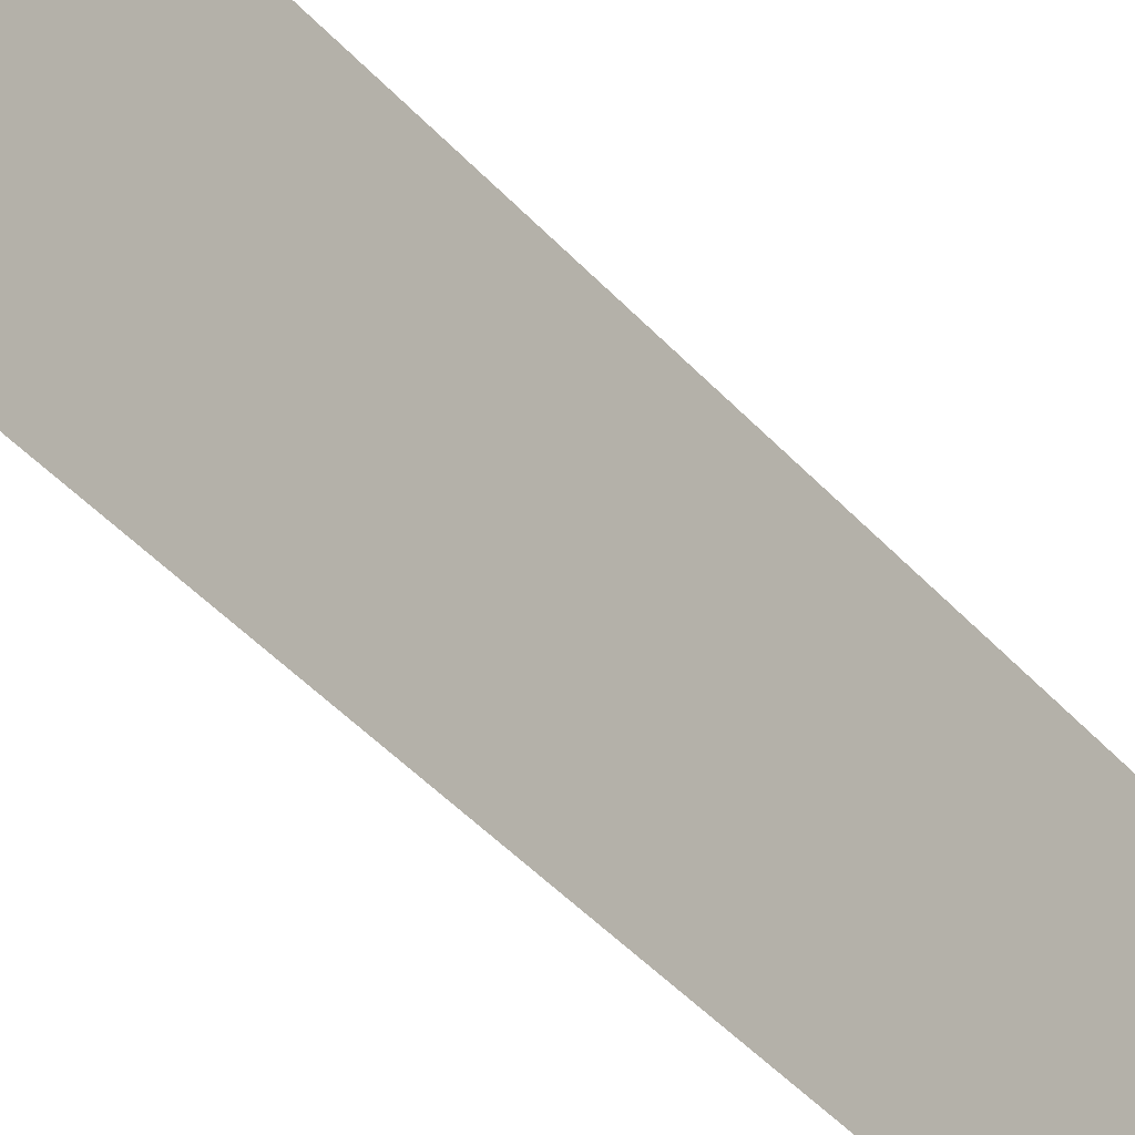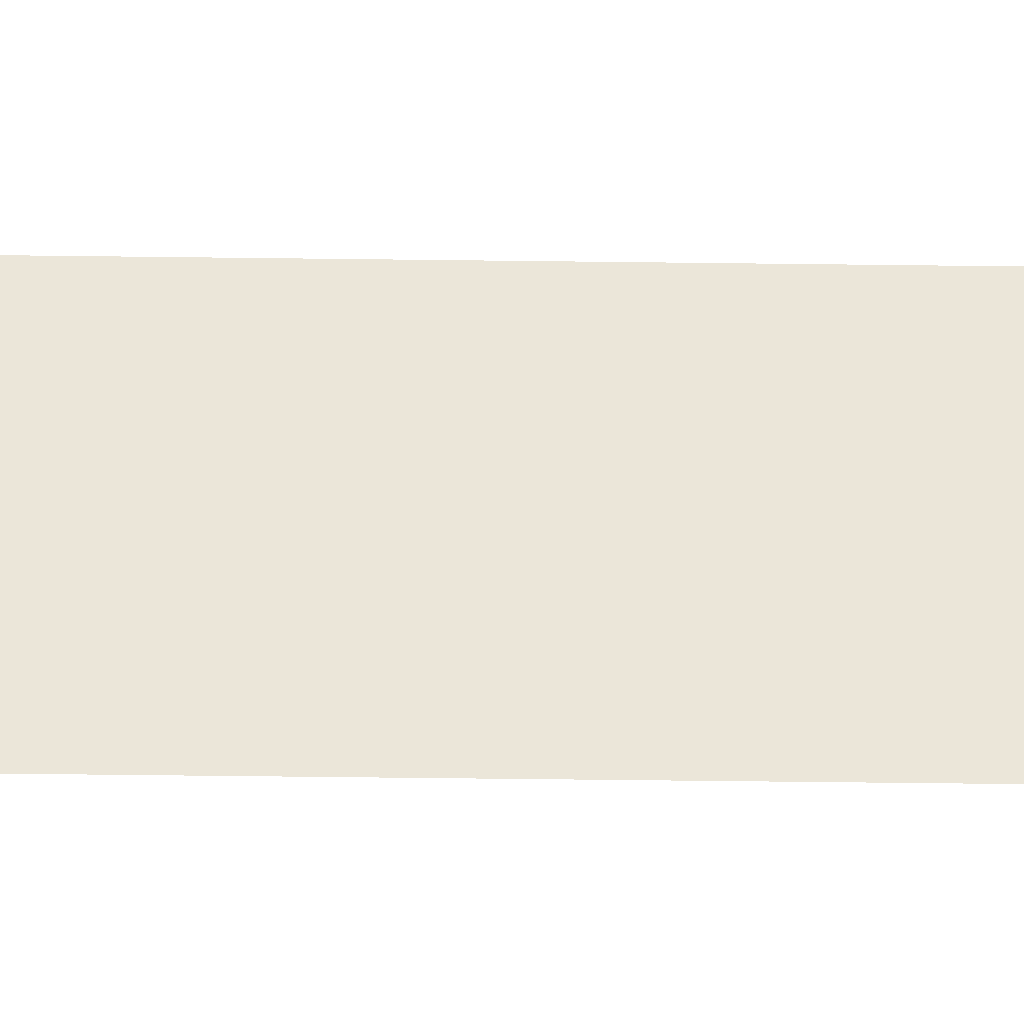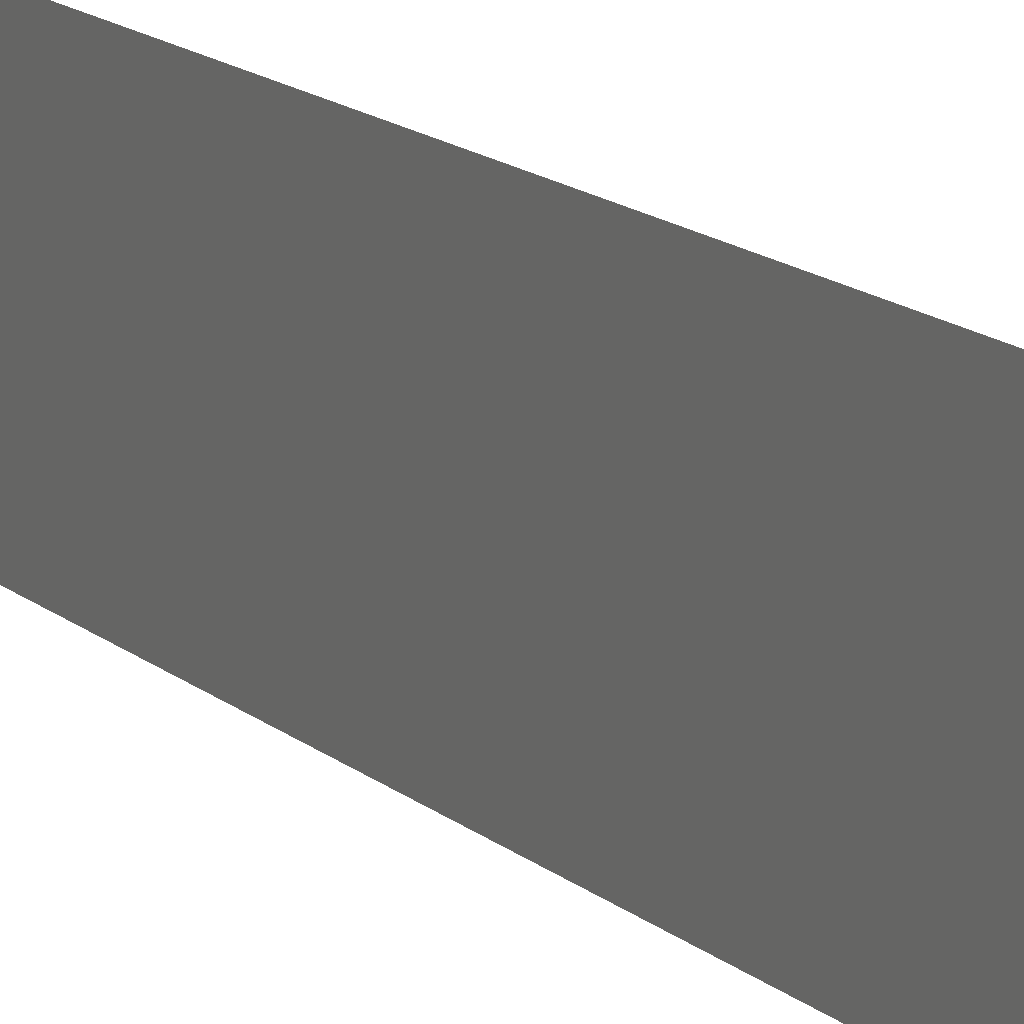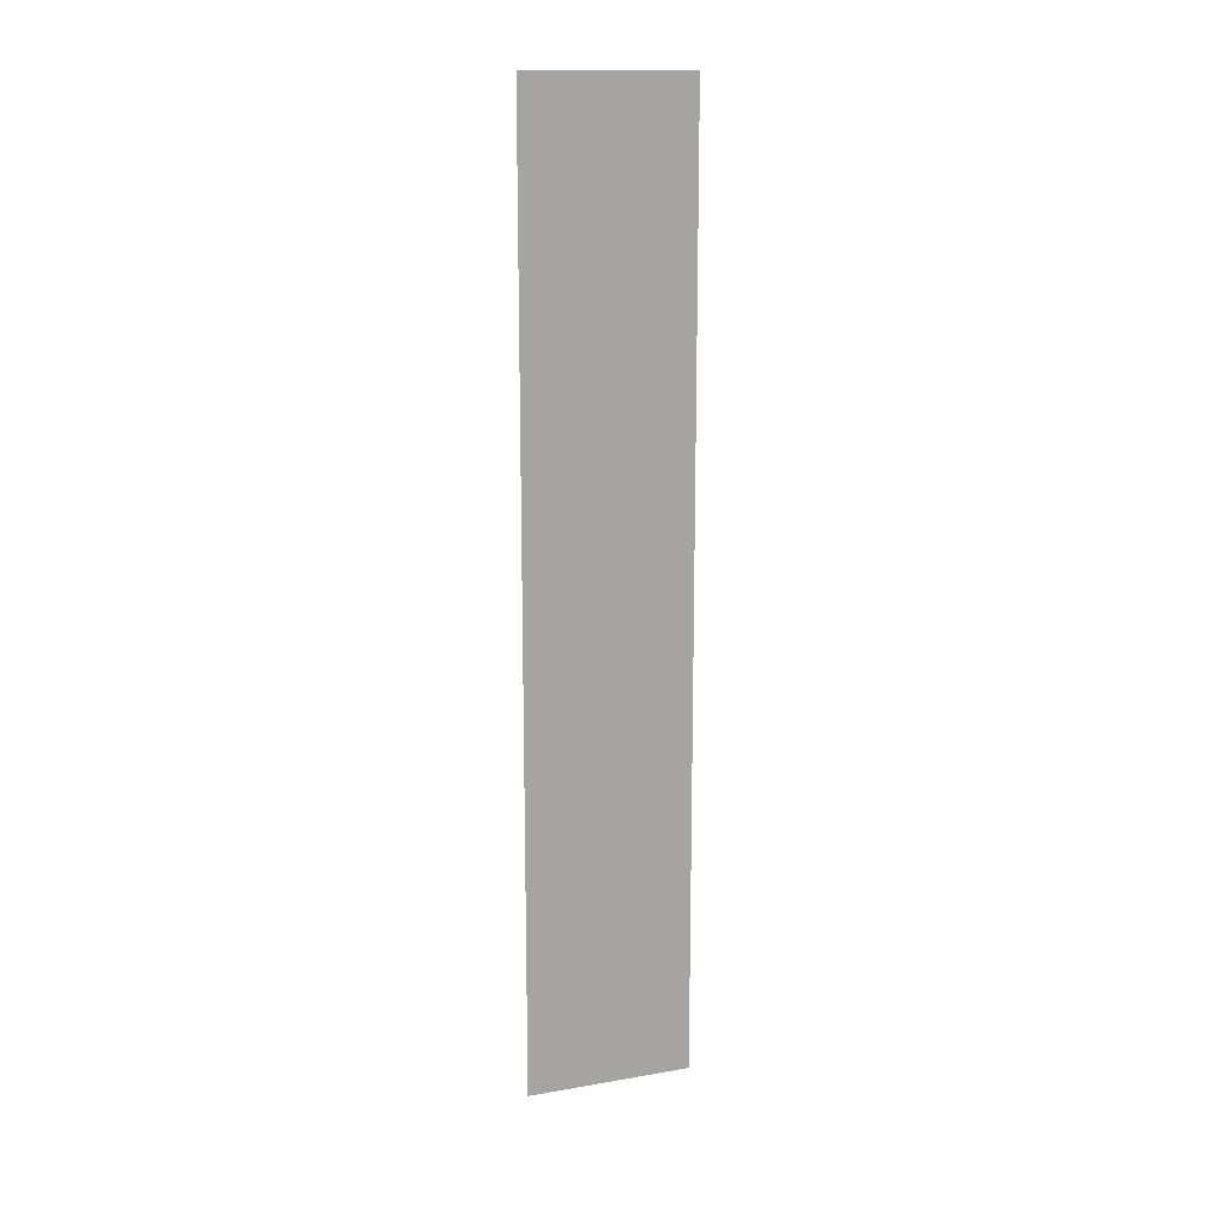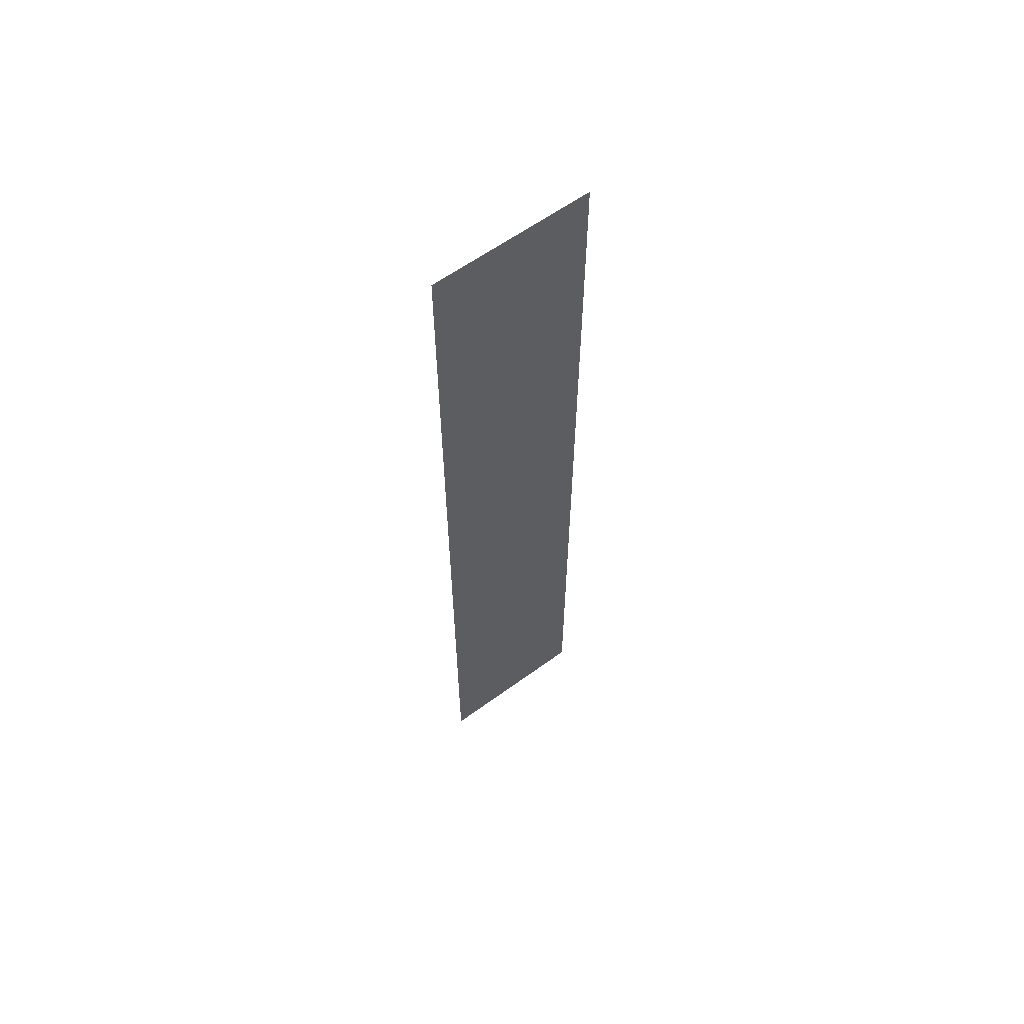
<metadata>
{"format":"obj","ext":"obj","renderer":"f3d","projection":"perspective","resolution":1024,"background":"white","views":[{"elev":-34.2,"azim":32.8,"up":"+Z"},{"elev":-42.7,"azim":89.1,"up":"+Z"},{"elev":13.3,"azim":152.4,"up":"+Z"},{"elev":15.1,"azim":-110.0,"up":"+Y"},{"elev":60.9,"azim":53.4,"up":"+Y"}]}
</metadata>
<code>
g Black_Lines_below_geo10
v 2.082e-07 -0.2475 0.06918
v 2.082e-07 0.5432 0.06918
v 2.082e-07 0.5432 -0.06918
v 2.082e-07 -0.2475 -0.06918
g Black_Lines_below_geo10_0
f 3 2 1
f 4 3 1

</code>
